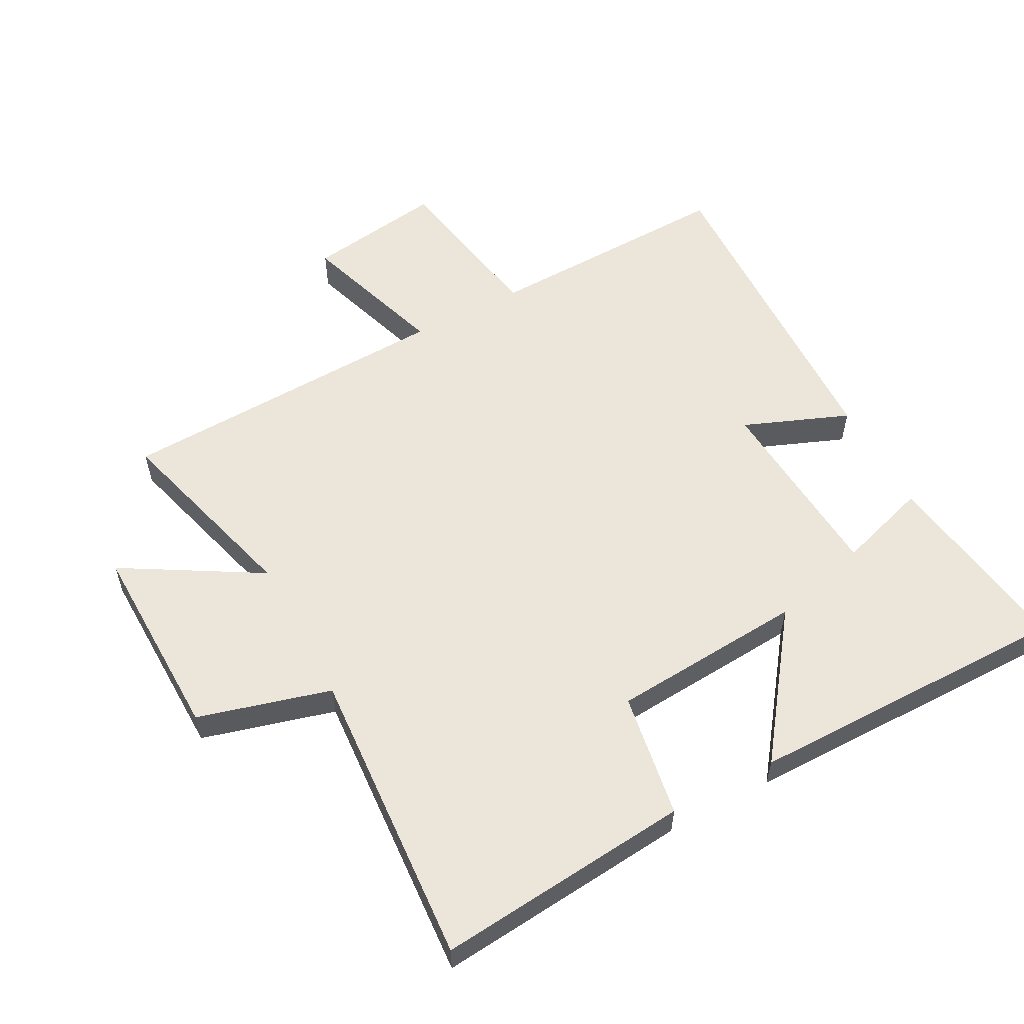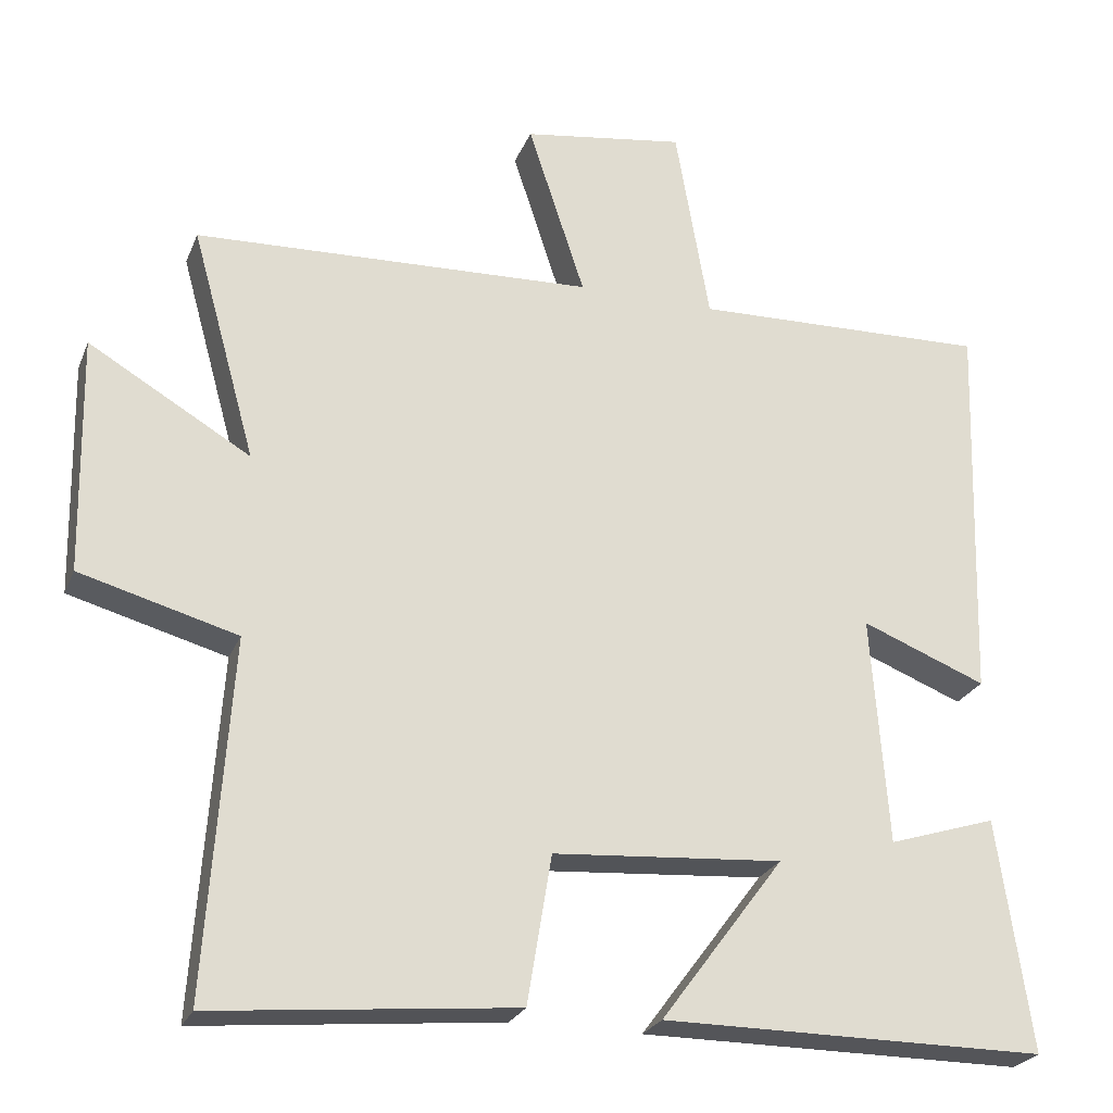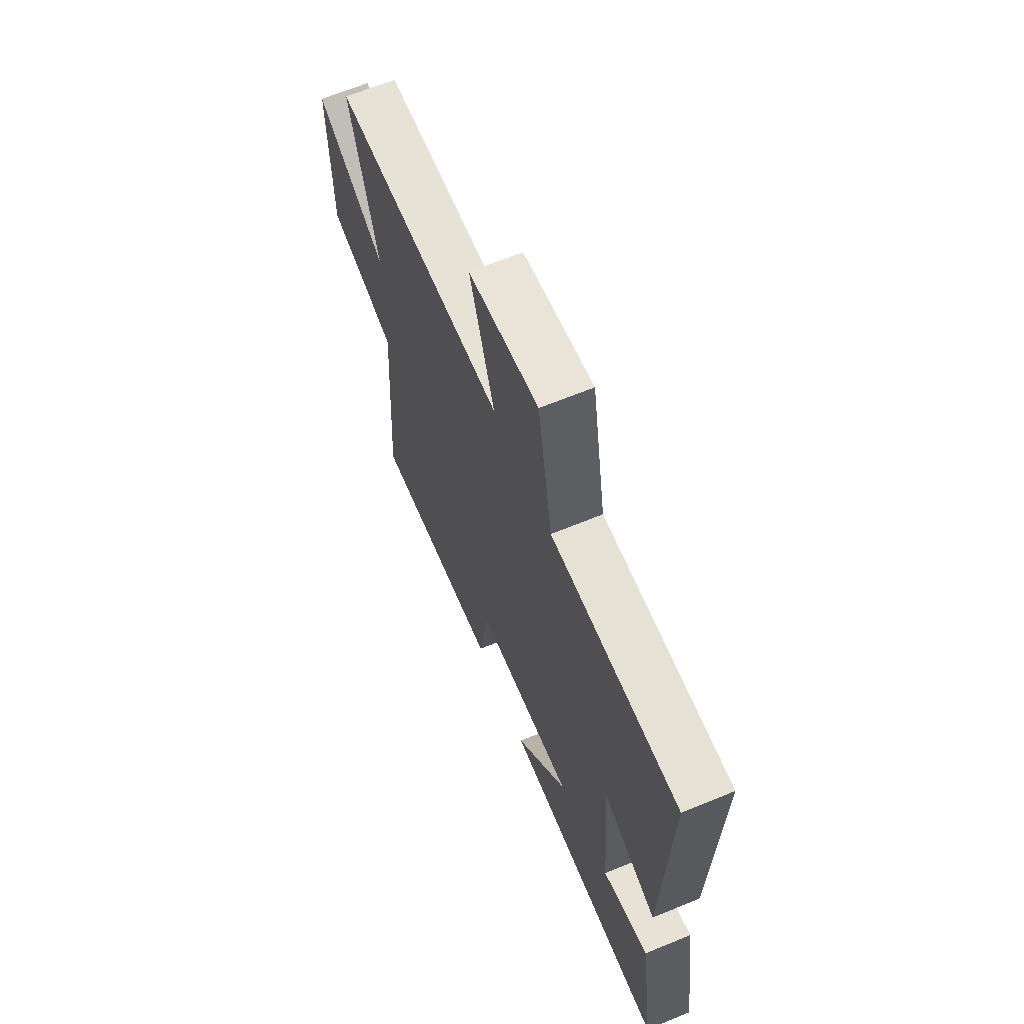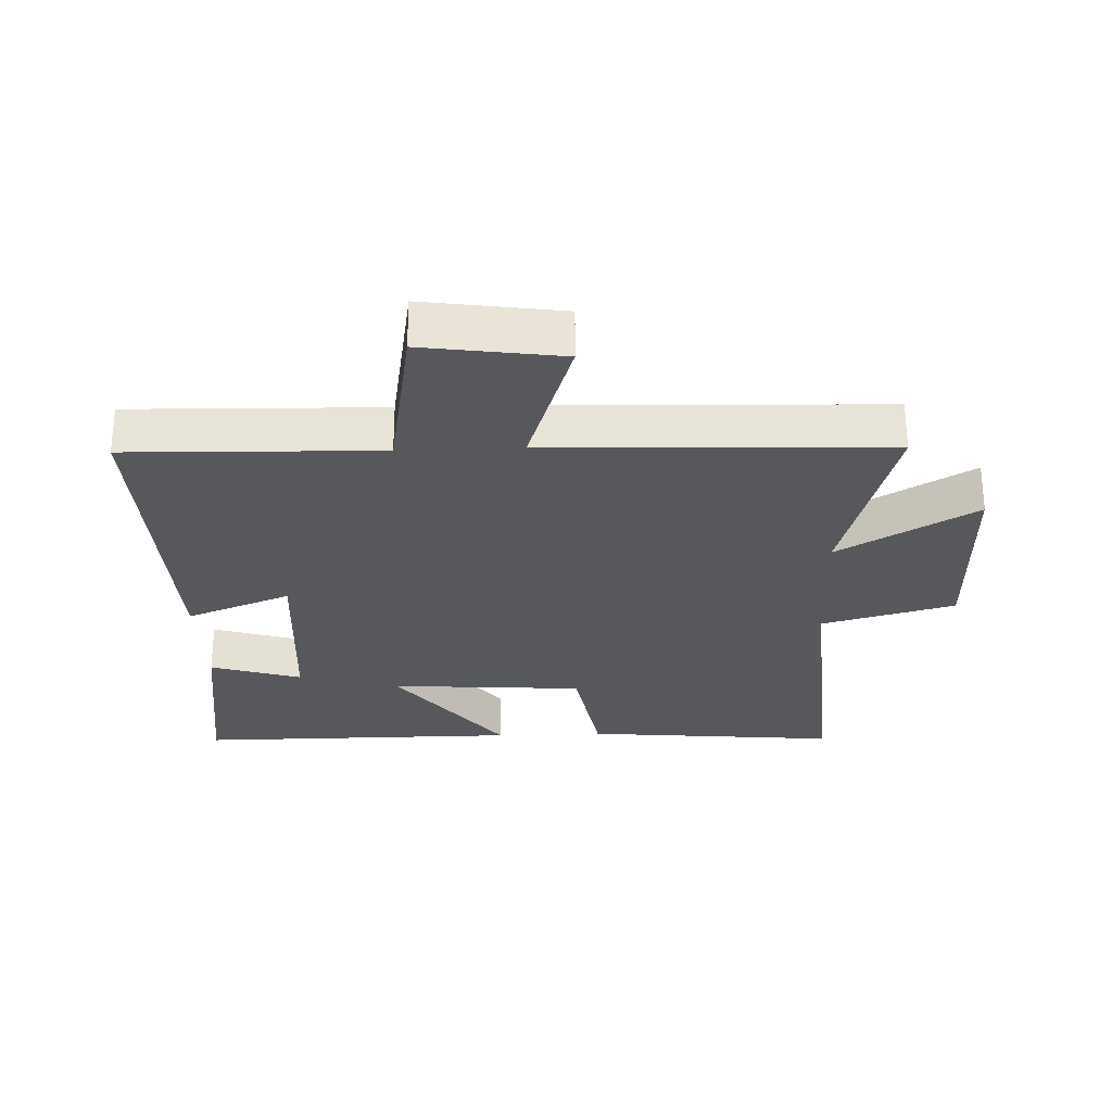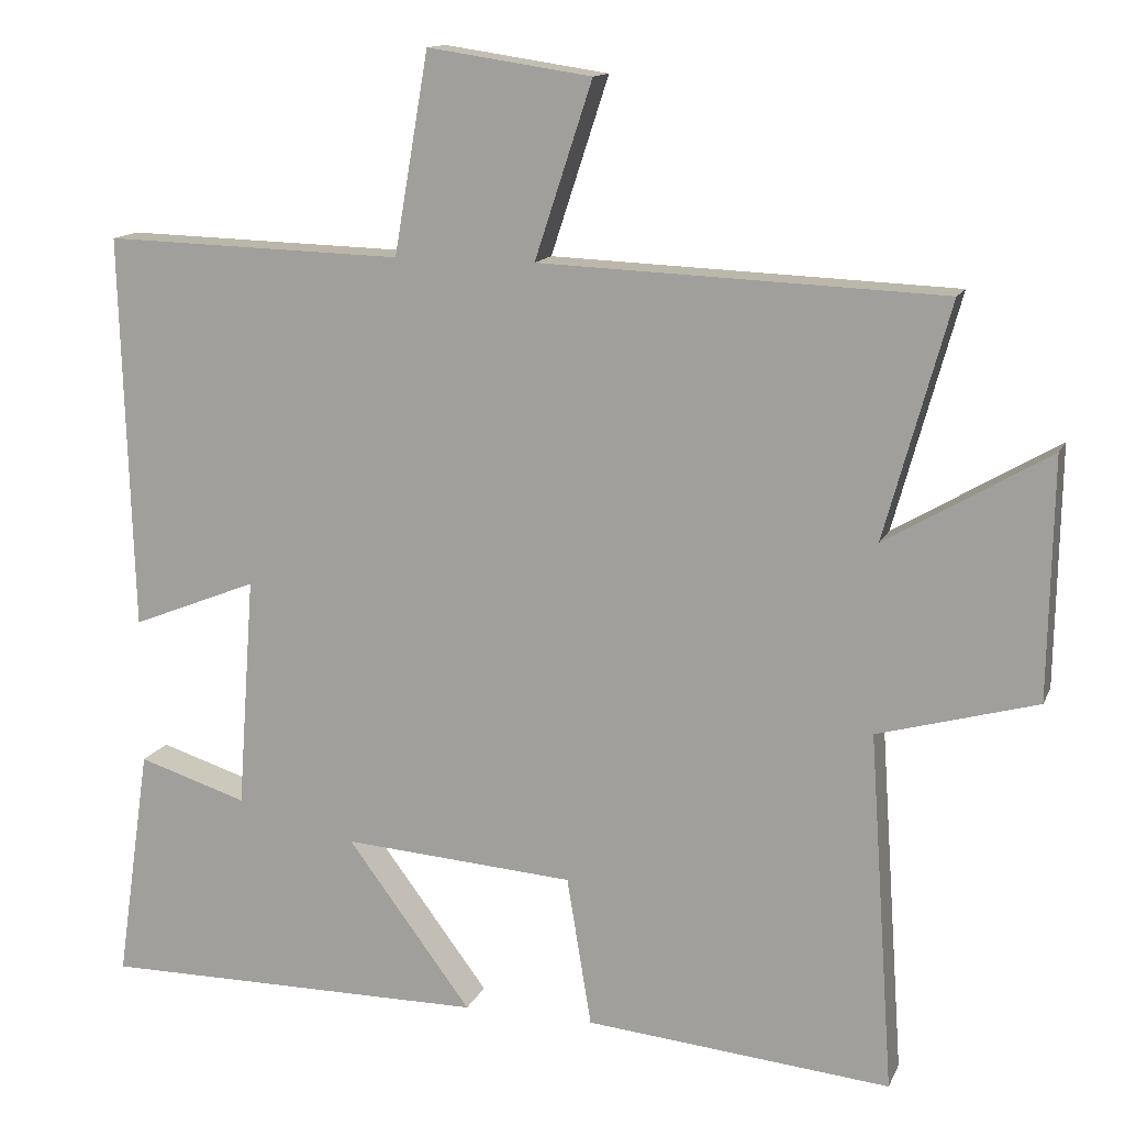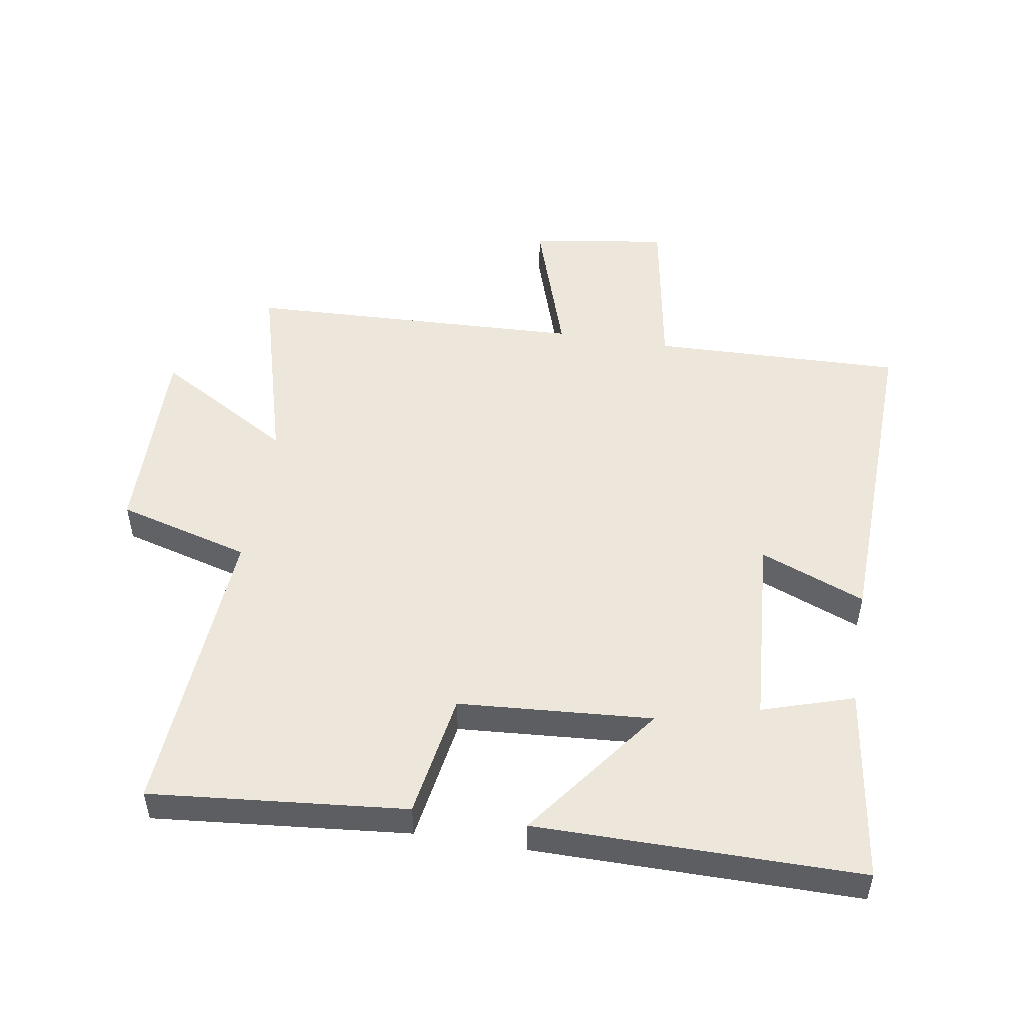
<metadata>
{"format":"obj","ext":"obj","renderer":"f3d","projection":"perspective","resolution":1024,"background":"white","views":[{"elev":56.6,"azim":151.9,"up":"+Y"},{"elev":-24.7,"azim":161.4,"up":"+Z"},{"elev":65.5,"azim":-112.5,"up":"+Z"},{"elev":-27.7,"azim":2.3,"up":"+Y"},{"elev":13.3,"azim":17.2,"up":"+Z"},{"elev":50.7,"azim":-170.7,"up":"+Y"}]}
</metadata>
<code>
v -0.544 0.07 -0.501
v -0.5 0.07 -0.196
v -0.358 0.07 -0.241
v -0.336 0.07 0.061
v -0.5 0.07 -0.004
v -0.516 0.07 0.511
v -0.125 0.07 0.5
v -0.08 0.07 0.761
v 0.134 0.07 0.729
v 0.059 0.07 0.5
v 0.585 0.07 0.479
v 0.5 0.07 0.173
v 0.713 0.07 0.298
v 0.707 0.07 -0.014
v 0.5 0.07 -0.071
v 0.532 0.07 -0.538
v 0.134 0.07 -0.5
v 0.102 0.07 -0.305
v -0.2 0.07 -0.283
v -0.038 0.07 -0.5
v -0.544 0 -0.501
v -0.5 0 -0.196
v -0.358 0 -0.241
v -0.336 0 0.061
v -0.5 0 -0.004
v -0.516 0 0.511
v -0.125 0 0.5
v -0.08 0 0.761
v 0.134 0 0.729
v 0.059 0 0.5
v 0.585 0 0.479
v 0.5 0 0.173
v 0.713 0 0.298
v 0.707 0 -0.014
v 0.5 0 -0.071
v 0.532 0 -0.538
v 0.134 0 -0.5
v 0.102 0 -0.305
v -0.2 0 -0.283
v -0.038 0 -0.5
f 19 20 1
f 15 16 17 18
f 15 18 19
f 12 13 14 15
f 12 15 19
f 10 11 12 19
f 9 10 19
f 8 9 19
f 7 8 19
f 4 5 6 7
f 3 4 7 19
f 1 2 3
f 1 3 19
f 21 40 39
f 38 37 36 35
f 39 38 35
f 35 34 33 32
f 39 35 32
f 39 32 31 30
f 39 30 29
f 39 29 28
f 39 28 27
f 27 26 25 24
f 39 27 24 23
f 23 22 21
f 39 23 21
f 1 21 22 2
f 2 22 23 3
f 3 23 24 4
f 4 24 25 5
f 5 25 26 6
f 6 26 27 7
f 7 27 28 8
f 8 28 29 9
f 9 29 30 10
f 10 30 31 11
f 11 31 32 12
f 12 32 33 13
f 13 33 34 14
f 14 34 35 15
f 15 35 36 16
f 16 36 37 17
f 17 37 38 18
f 18 38 39 19
f 19 39 40 20
f 20 40 21 1

</code>
